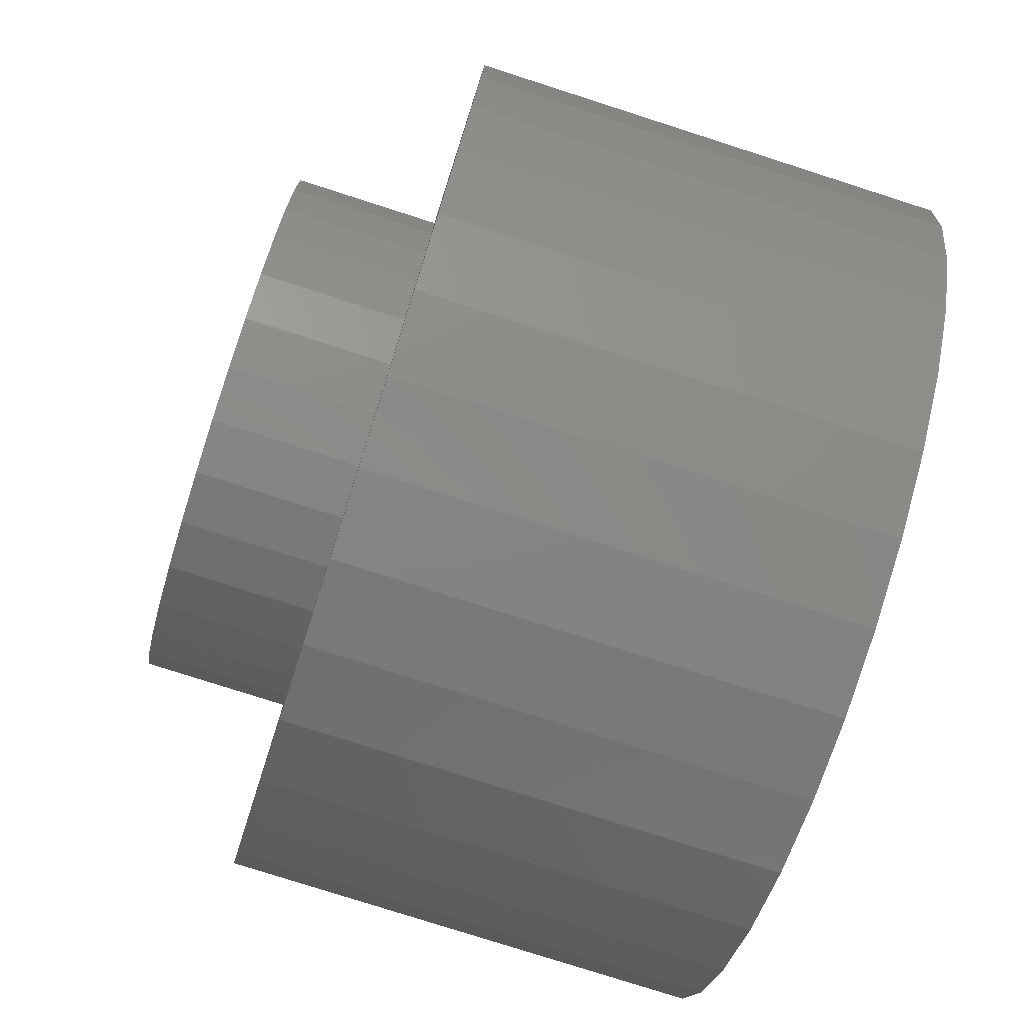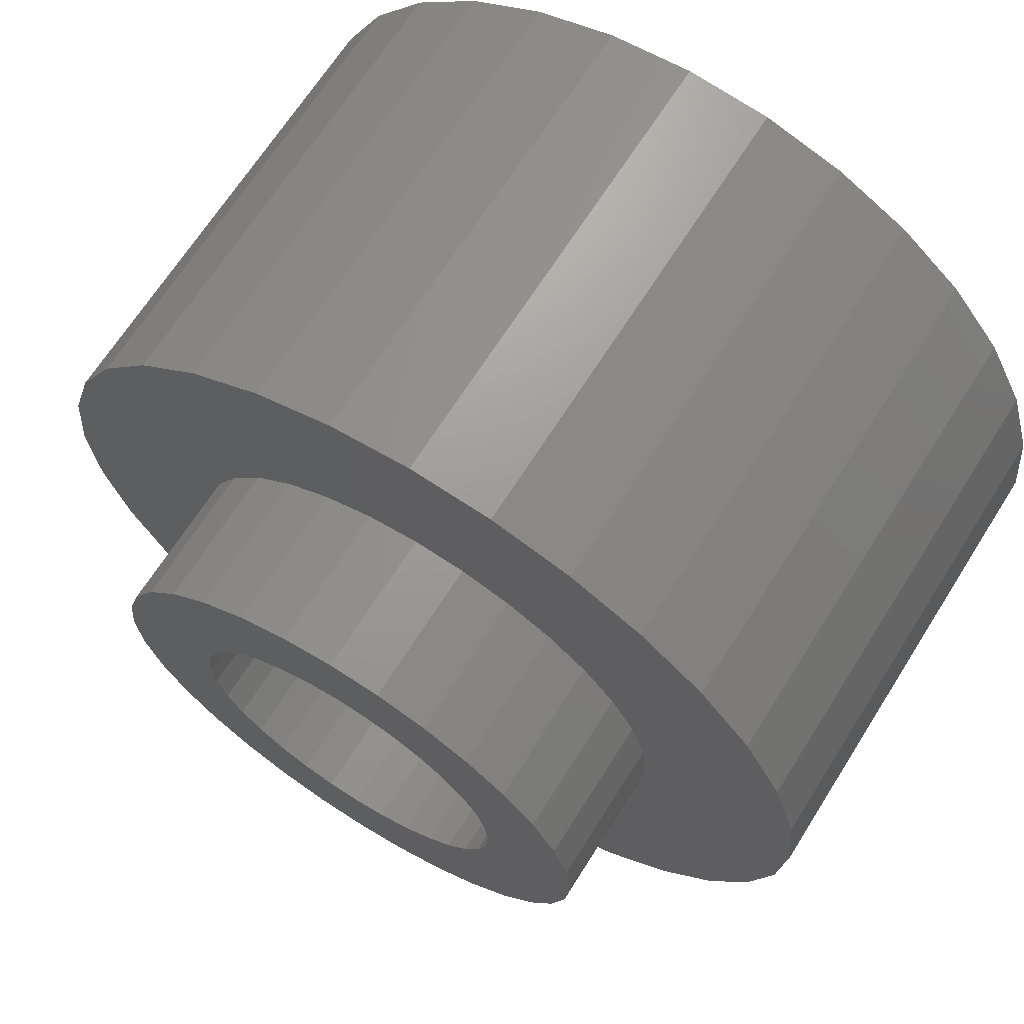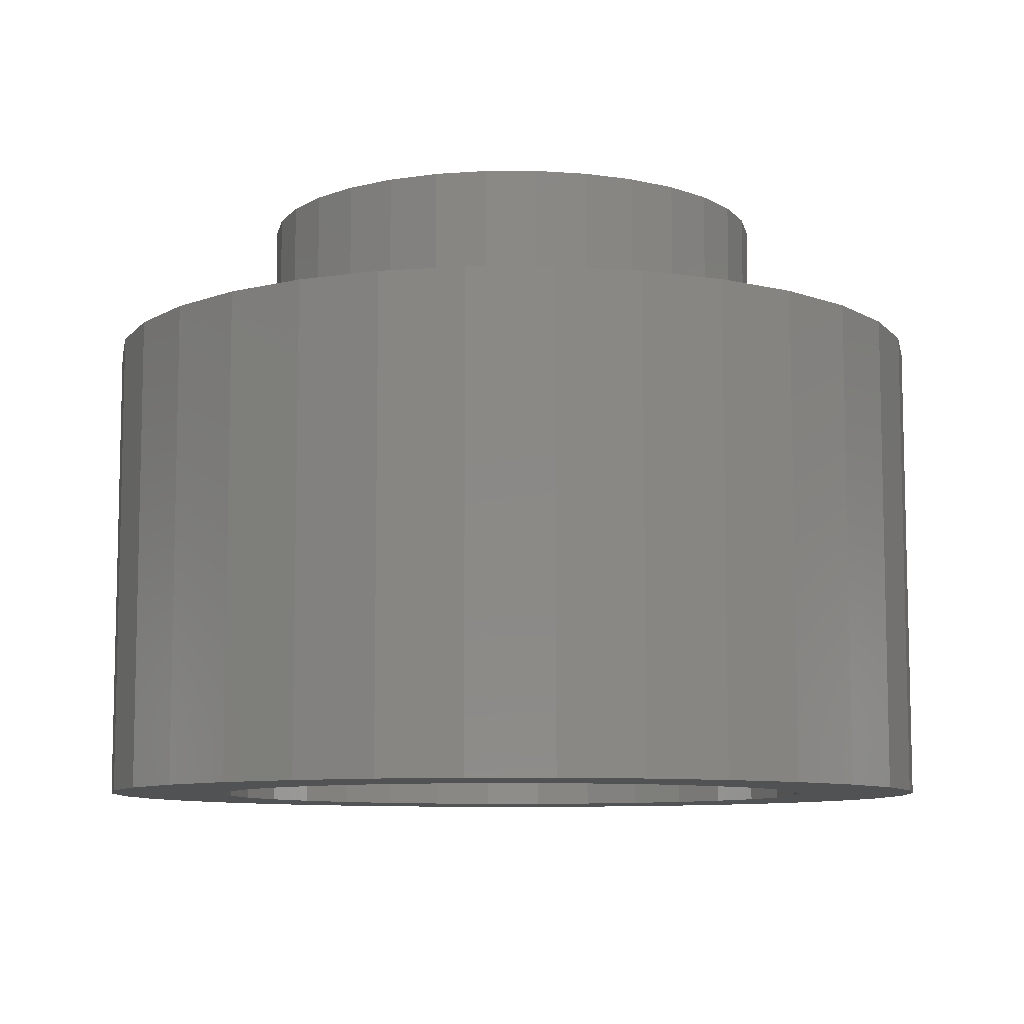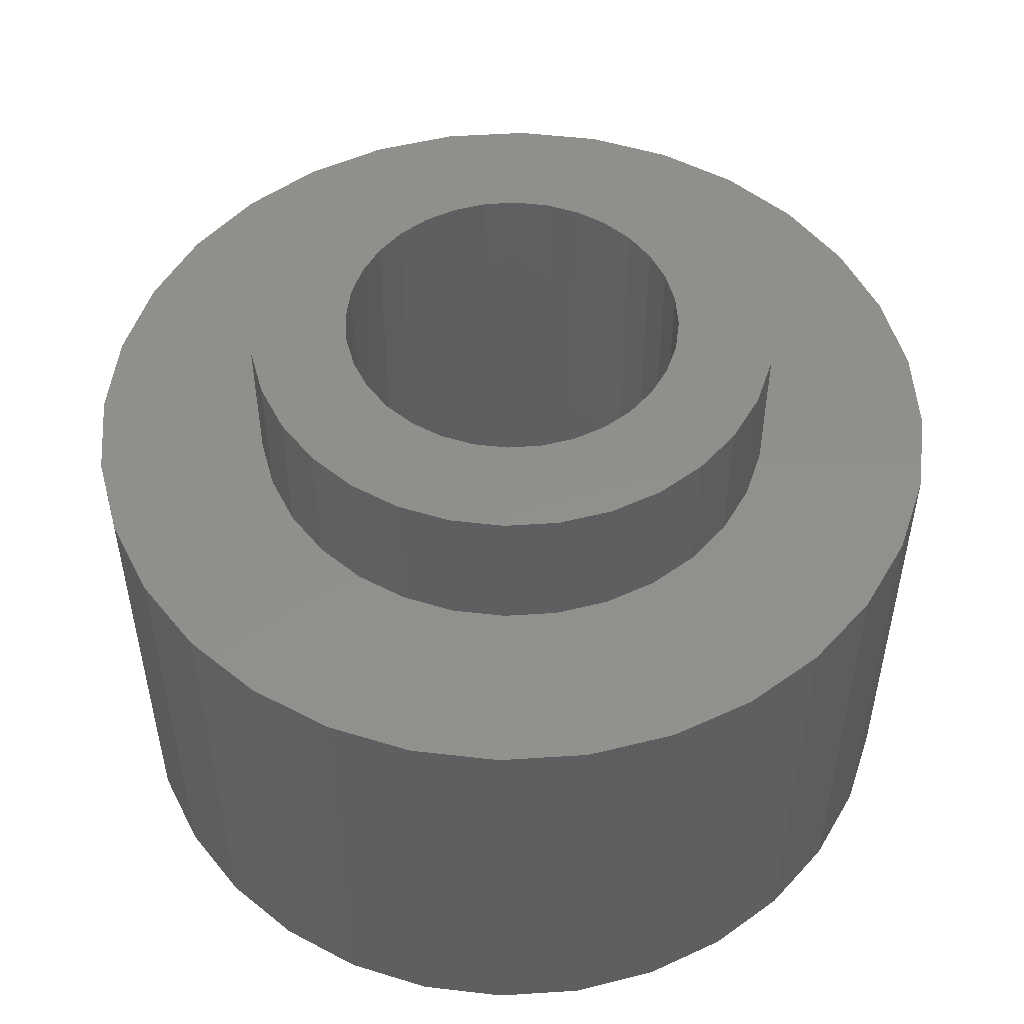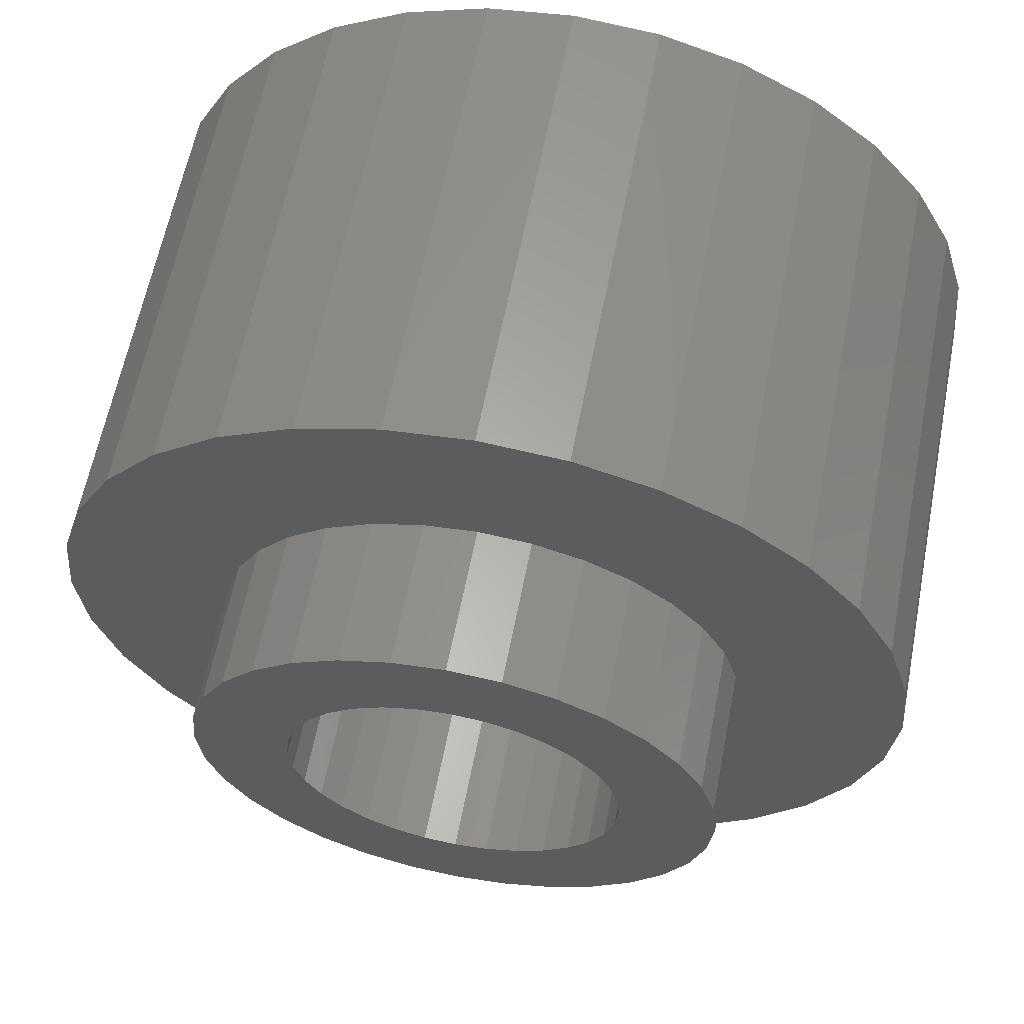
<metadata>
{"format":"stl","ext":"stl","renderer":"f3d","projection":"perspective","resolution":1024,"background":"white","views":[{"elev":-77.8,"azim":72.2,"up":"+Y"},{"elev":67.0,"azim":32.2,"up":"+Y"},{"elev":-8.8,"azim":39.6,"up":"+Z"},{"elev":51.6,"azim":-133.4,"up":"+Z"},{"elev":61.4,"azim":11.0,"up":"+Y"}]}
</metadata>
<code>
# stl→obj: 256 verts, 512 faces
v 4.5 0 5
v 4.414 0.8779 0
v 4.414 0.8779 5
v 4.5 0 0
v -4.5 0 0
v -4.414 0.8779 5
v -4.414 0.8779 0
v -4.5 0 5
v 0.8779 4.414 0
v 0 4.5 5
v 0.8779 4.414 5
v 0 4.5 0
v -0.8779 -4.414 0
v 0 -4.5 5
v -0.8779 -4.414 5
v 0 -4.5 0
v 3.742 2.5 5
v 3.182 3.182 0
v 3.182 3.182 5
v 3.742 2.5 0
v 4.157 1.722 0
v 4.157 1.722 5
v -2.5 3.742 0
v -3.182 3.182 5
v -2.5 3.742 5
v -3.182 3.182 0
v -0.8779 4.414 0
v -1.722 4.157 5
v -0.8779 4.414 5
v -1.722 4.157 0
v 3.25 0 0
v 4.414 -0.8779 0
v 3.188 -0.634 0
v 4.157 -1.722 0
v 3.003 -1.244 0
v 3.742 -2.5 0
v 3.188 0.634 0
v 2.702 -1.806 0
v 3.182 -3.182 0
v 2.298 -2.298 0
v 2.5 -3.742 0
v 1.806 -2.702 0
v 1.722 -4.157 0
v 1.244 -3.003 0
v 0.8779 -4.414 0
v 0.634 -3.188 0
v 0 -3.25 0
v -0.634 -3.188 0
v -1.244 -3.003 0
v -1.722 -4.157 0
v -1.806 -2.702 0
v -2.5 -3.742 0
v -2.298 -2.298 0
v -3.182 -3.182 0
v -2.702 -1.806 0
v -3.742 -2.5 0
v -3.003 -1.244 0
v -4.157 -1.722 0
v -3.188 -0.634 0
v 3.003 1.244 0
v 2.702 1.806 0
v 2.298 2.298 0
v 2.5 3.742 0
v 1.806 2.702 0
v 1.722 4.157 0
v 1.244 3.003 0
v 0.634 3.188 0
v 0 3.25 0
v -0.634 3.188 0
v -1.244 3.003 0
v -1.806 2.702 0
v -2.298 2.298 0
v -2.702 1.806 0
v -3.742 2.5 0
v -3.003 1.244 0
v -4.157 1.722 0
v -3.188 0.634 0
v -3.25 0 0
v -4.414 -0.8779 0
v 1.722 4.157 5
v 2.5 3.742 5
v -3.742 2.5 5
v -4.157 1.722 5
v 2.75 0 5
v 2.697 0.5365 5
v 4.414 -0.8779 5
v 2.541 1.052 5
v 2.697 -0.5365 5
v 2.287 1.528 5
v 4.157 -1.722 5
v 2.541 -1.052 5
v 1.945 1.945 5
v 1.528 2.287 5
v 1.052 2.541 5
v 0.5365 2.697 5
v 0 2.75 5
v -0.5365 2.697 5
v -1.052 2.541 5
v -1.528 2.287 5
v -1.945 1.945 5
v -2.287 1.528 5
v -2.541 1.052 5
v 3.742 -2.5 5
v 2.287 -1.528 5
v 3.182 -3.182 5
v 1.945 -1.945 5
v 2.5 -3.742 5
v 1.528 -2.287 5
v 1.722 -4.157 5
v 1.052 -2.541 5
v 0.8779 -4.414 5
v 0.5365 -2.697 5
v 0 -2.75 5
v -0.5365 -2.697 5
v -1.052 -2.541 5
v -1.722 -4.157 5
v -1.528 -2.287 5
v -2.5 -3.742 5
v -1.945 -1.945 5
v -3.182 -3.182 5
v -2.287 -1.528 5
v -3.742 -2.5 5
v -2.541 -1.052 5
v -4.157 -1.722 5
v -2.697 -0.5365 5
v -4.414 -0.8779 5
v -2.75 0 5
v -2.697 0.5365 5
v 2.75 0 6.5
v 2.697 0.5365 6.5
v -2.697 0.5365 6.5
v -2.75 0 6.5
v 0 2.75 6.5
v 0.5365 2.697 6.5
v 1.528 2.287 6.5
v 1.945 1.945 6.5
v 1.052 2.541 6.5
v -1.945 1.945 6.5
v -1.528 2.287 6.5
v -1.052 2.541 6.5
v -0.5365 2.697 6.5
v 1.945 -1.945 6.5
v 2.287 -1.528 6.5
v 2.541 1.052 6.5
v 2.287 1.528 6.5
v -2.287 1.528 6.5
v -2.541 1.052 6.5
v 1.75 0 6.5
v 1.716 0.3414 6.5
v 2.697 -0.5365 6.5
v 1.617 0.6697 6.5
v 1.716 -0.3414 6.5
v 1.455 0.9722 6.5
v 2.541 -1.052 6.5
v 1.617 -0.6697 6.5
v 1.237 1.237 6.5
v 0.9722 1.455 6.5
v 0.6697 1.617 6.5
v 0.3414 1.716 6.5
v 0 1.75 6.5
v -0.3414 1.716 6.5
v -0.6697 1.617 6.5
v -0.9722 1.455 6.5
v -1.237 1.237 6.5
v -1.455 0.9722 6.5
v -1.617 0.6697 6.5
v 1.455 -0.9722 6.5
v 1.237 -1.237 6.5
v 1.528 -2.287 6.5
v 0.9722 -1.455 6.5
v 1.052 -2.541 6.5
v 0.6697 -1.617 6.5
v 0.5365 -2.697 6.5
v 0.3414 -1.716 6.5
v 0 -1.75 6.5
v 0 -2.75 6.5
v -0.3414 -1.716 6.5
v -0.5365 -2.697 6.5
v -0.6697 -1.617 6.5
v -1.052 -2.541 6.5
v -0.9722 -1.455 6.5
v -1.528 -2.287 6.5
v -1.237 -1.237 6.5
v -1.945 -1.945 6.5
v -1.455 -0.9722 6.5
v -2.287 -1.528 6.5
v -1.617 -0.6697 6.5
v -2.541 -1.052 6.5
v -1.716 -0.3414 6.5
v -2.697 -0.5365 6.5
v -1.75 0 6.5
v -1.716 0.3414 6.5
v 1.75 0 3.25
v 1.716 0.3414 3.25
v -1.716 0.3414 3.25
v -1.75 0 3.25
v 0 1.75 3.25
v 0.3414 1.716 3.25
v 1.455 0.9722 3.25
v 1.237 1.237 3.25
v 1.617 0.6697 3.25
v -1.237 1.237 3.25
v -0.9722 1.455 3.25
v -0.6697 1.617 3.25
v -0.3414 1.716 3.25
v 1.237 -1.237 3.25
v 1.455 -0.9722 3.25
v 0.6697 1.617 3.25
v 0.9722 1.455 3.25
v -1.455 0.9722 3.25
v -1.617 0.6697 3.25
v 0.3414 -1.716 3.25
v 0 -1.75 3.25
v -0.9722 -1.455 3.25
v -1.237 -1.237 3.25
v -0.3414 -1.716 3.25
v -0.6697 -1.617 3.25
v -1.617 -0.6697 3.25
v -1.455 -0.9722 3.25
v -1.716 -0.3414 3.25
v 0.6697 -1.617 3.25
v 0.9722 -1.455 3.25
v 1.617 -0.6697 3.25
v 1.716 -0.3414 3.25
v 3.188 0.634 2.75
v 3.25 0 2.75
v -3.25 0 2.75
v -3.188 0.634 2.75
v 0.634 3.188 2.75
v 0 3.25 2.75
v -2.298 -2.298 2.75
v -2.702 -1.806 2.75
v 2.298 2.298 2.75
v 1.806 2.702 2.75
v 1.244 3.003 2.75
v -1.806 2.702 2.75
v -2.298 2.298 2.75
v -0.634 3.188 2.75
v -1.244 3.003 2.75
v 3.003 -1.244 2.75
v 2.702 -1.806 2.75
v 2.702 1.806 2.75
v 3.003 1.244 2.75
v -3.003 1.244 2.75
v -2.702 1.806 2.75
v 1.806 -2.702 2.75
v 2.298 -2.298 2.75
v -1.806 -2.702 2.75
v -1.244 -3.003 2.75
v -0.634 -3.188 2.75
v -3.003 -1.244 2.75
v -3.188 -0.634 2.75
v 0 -3.25 2.75
v 0.634 -3.188 2.75
v 1.244 -3.003 2.75
v 3.188 -0.634 2.75
f 1 2 3
f 2 1 4
f 5 6 7
f 6 5 8
f 9 10 11
f 10 9 12
f 13 14 15
f 14 13 16
f 17 18 19
f 18 17 20
f 3 21 22
f 21 3 2
f 23 24 25
f 24 23 26
f 27 28 29
f 28 27 30
f 31 4 32
f 33 32 34
f 4 31 2
f 35 34 36
f 37 2 31
f 2 37 21
f 32 33 31
f 38 36 39
f 34 35 33
f 36 38 35
f 40 39 41
f 39 40 38
f 41 42 40
f 43 42 41
f 43 44 42
f 45 44 43
f 45 46 44
f 16 46 45
f 16 47 46
f 16 48 47
f 13 48 16
f 13 49 48
f 50 49 13
f 50 51 49
f 52 51 50
f 51 52 53
f 54 53 52
f 53 54 55
f 56 55 54
f 55 56 57
f 58 57 56
f 57 58 59
f 60 21 37
f 21 60 20
f 61 20 60
f 20 61 18
f 62 18 61
f 18 62 63
f 64 63 62
f 64 65 63
f 66 65 64
f 66 9 65
f 67 9 66
f 68 9 67
f 68 12 9
f 69 12 68
f 69 27 12
f 70 27 69
f 70 30 27
f 71 30 70
f 23 71 72
f 71 23 30
f 26 72 73
f 74 73 75
f 72 26 23
f 76 75 77
f 7 77 78
f 79 59 58
f 73 74 26
f 59 79 78
f 75 76 74
f 5 78 79
f 77 7 76
f 78 5 7
f 22 20 17
f 20 22 21
f 63 80 81
f 80 63 65
f 65 11 80
f 11 65 9
f 18 81 19
f 81 18 63
f 76 82 74
f 82 76 83
f 74 24 26
f 24 74 82
f 7 83 76
f 83 7 6
f 84 1 3
f 85 3 22
f 1 84 86
f 87 22 17
f 88 86 84
f 89 17 19
f 86 88 90
f 91 90 88
f 3 85 84
f 22 87 85
f 92 19 81
f 17 89 87
f 19 92 89
f 93 81 80
f 81 93 92
f 80 94 93
f 11 94 80
f 11 95 94
f 10 95 11
f 10 96 95
f 10 97 96
f 29 97 10
f 29 98 97
f 28 98 29
f 98 28 99
f 25 99 28
f 99 25 100
f 24 100 25
f 100 24 101
f 82 101 24
f 101 82 102
f 83 102 82
f 90 91 103
f 104 103 91
f 103 104 105
f 106 105 104
f 105 106 107
f 108 107 106
f 107 108 109
f 110 109 108
f 110 111 109
f 112 111 110
f 113 111 112
f 113 14 111
f 114 14 113
f 114 15 14
f 115 15 114
f 116 115 117
f 115 116 15
f 118 117 119
f 120 119 121
f 117 118 116
f 122 121 123
f 124 123 125
f 126 125 127
f 102 83 128
f 119 120 118
f 6 128 83
f 121 122 120
f 128 6 127
f 123 124 122
f 8 127 6
f 125 126 124
f 127 8 126
f 30 25 28
f 25 30 23
f 12 29 10
f 29 12 27
f 16 111 14
f 111 16 45
f 43 107 109
f 107 43 41
f 103 34 90
f 34 103 36
f 54 118 120
f 118 54 52
f 50 15 116
f 15 50 13
f 56 124 58
f 124 56 122
f 54 122 56
f 122 54 120
f 79 8 5
f 8 79 126
f 45 109 111
f 109 45 43
f 41 105 107
f 105 41 39
f 90 32 86
f 32 90 34
f 105 36 103
f 36 105 39
f 52 116 118
f 116 52 50
f 58 126 79
f 126 58 124
f 86 4 1
f 4 86 32
f 129 85 130
f 85 129 84
f 127 131 128
f 131 127 132
f 95 133 134
f 133 95 96
f 92 135 136
f 135 92 93
f 93 137 135
f 137 93 94
f 99 138 139
f 138 99 100
f 97 140 141
f 140 97 98
f 142 104 143
f 104 142 106
f 144 89 145
f 89 144 87
f 130 87 144
f 87 130 85
f 145 92 136
f 92 145 89
f 94 134 137
f 134 94 95
f 102 146 101
f 146 102 147
f 101 138 100
f 138 101 146
f 128 147 102
f 147 128 131
f 148 129 130
f 149 130 144
f 129 148 150
f 151 144 145
f 152 150 148
f 153 145 136
f 150 152 154
f 155 154 152
f 130 149 148
f 144 151 149
f 156 136 135
f 145 153 151
f 136 156 153
f 157 135 137
f 135 157 156
f 137 158 157
f 134 158 137
f 134 159 158
f 133 159 134
f 133 160 159
f 133 161 160
f 141 161 133
f 141 162 161
f 140 162 141
f 162 140 163
f 139 163 140
f 163 139 164
f 138 164 139
f 164 138 165
f 146 165 138
f 165 146 166
f 147 166 146
f 154 155 143
f 167 143 155
f 143 167 142
f 168 142 167
f 142 168 169
f 170 169 168
f 169 170 171
f 172 171 170
f 172 173 171
f 174 173 172
f 175 173 174
f 175 176 173
f 177 176 175
f 177 178 176
f 179 178 177
f 180 179 181
f 179 180 178
f 182 181 183
f 184 183 185
f 181 182 180
f 186 185 187
f 188 187 189
f 190 189 191
f 166 147 192
f 183 184 182
f 131 192 147
f 185 186 184
f 192 131 191
f 187 188 186
f 132 191 131
f 189 190 188
f 191 132 190
f 98 139 140
f 139 98 99
f 96 141 133
f 141 96 97
f 108 142 169
f 142 108 106
f 119 182 184
f 182 119 117
f 115 178 180
f 178 115 114
f 121 188 123
f 188 121 186
f 119 186 121
f 186 119 184
f 125 132 127
f 132 125 190
f 113 173 176
f 173 113 112
f 110 169 171
f 169 110 108
f 154 88 150
f 88 154 91
f 143 91 154
f 91 143 104
f 150 84 129
f 84 150 88
f 117 180 182
f 180 117 115
f 114 176 178
f 176 114 113
f 123 190 125
f 190 123 188
f 112 171 173
f 171 112 110
f 193 149 194
f 149 193 148
f 191 195 192
f 195 191 196
f 197 159 160
f 159 197 198
f 199 156 200
f 156 199 153
f 194 151 201
f 151 194 149
f 202 163 164
f 163 202 203
f 204 161 162
f 161 204 205
f 206 167 207
f 167 206 168
f 201 153 199
f 153 201 151
f 208 157 158
f 157 208 209
f 198 158 159
f 158 198 208
f 209 156 157
f 156 209 200
f 166 210 165
f 210 166 211
f 165 202 164
f 202 165 210
f 192 211 166
f 211 192 195
f 203 162 163
f 162 203 204
f 205 160 161
f 160 205 197
f 212 175 174
f 175 212 213
f 214 183 181
f 183 214 215
f 216 179 177
f 179 216 217
f 185 218 187
f 218 185 219
f 183 219 185
f 219 183 215
f 189 196 191
f 196 189 220
f 221 174 172
f 174 221 212
f 222 172 170
f 172 222 221
f 206 170 168
f 170 206 222
f 223 152 224
f 152 223 155
f 207 155 223
f 155 207 167
f 224 148 193
f 148 224 152
f 217 181 179
f 181 217 214
f 213 177 175
f 177 213 216
f 187 220 189
f 220 187 218
f 31 225 37
f 225 31 226
f 227 77 228
f 77 227 78
f 68 229 230
f 229 68 67
f 231 55 232
f 55 231 53
f 64 233 234
f 233 64 62
f 66 234 235
f 234 66 64
f 72 236 237
f 236 72 71
f 70 238 239
f 238 70 69
f 38 240 35
f 240 38 241
f 60 242 61
f 242 60 243
f 37 243 60
f 243 37 225
f 61 233 62
f 233 61 242
f 67 235 229
f 235 67 66
f 244 73 245
f 73 244 75
f 245 72 237
f 72 245 73
f 228 75 244
f 75 228 77
f 71 239 236
f 239 71 70
f 69 230 238
f 230 69 68
f 40 246 247
f 246 40 42
f 51 231 248
f 231 51 53
f 48 249 250
f 249 48 49
f 232 57 251
f 57 232 55
f 252 78 227
f 78 252 59
f 46 253 254
f 253 46 47
f 42 255 246
f 255 42 44
f 40 241 38
f 241 40 247
f 35 256 33
f 256 35 240
f 33 226 31
f 226 33 256
f 49 248 249
f 248 49 51
f 47 250 253
f 250 47 48
f 251 59 252
f 59 251 57
f 44 254 255
f 254 44 46
f 225 226 193
f 243 225 201
f 213 254 253
f 238 205 204
f 234 233 200
f 240 241 223
f 237 202 245
f 202 210 245
f 228 196 227
f 220 218 252
f 235 234 208
f 234 209 208
f 242 243 201
f 242 199 200
f 223 241 207
f 226 256 193
f 245 211 244
f 236 202 237
f 230 197 238
f 244 211 228
f 215 248 231
f 235 208 229
f 233 242 200
f 234 200 209
f 225 194 201
f 221 255 254
f 246 255 221
f 238 204 239
f 197 205 238
f 239 204 236
f 229 208 198
f 230 229 197
f 210 211 245
f 211 195 228
f 195 196 228
f 213 253 250
f 215 214 248
f 217 249 248
f 215 231 232
f 218 251 252
f 242 201 199
f 225 193 194
f 222 246 221
f 247 246 206
f 207 241 206
f 241 247 206
f 256 240 223
f 204 203 236
f 203 202 236
f 229 198 197
f 216 213 250
f 217 250 249
f 216 250 217
f 196 220 252
f 196 252 227
f 218 232 251
f 206 246 222
f 224 256 223
f 193 256 224
f 212 254 213
f 221 254 212
f 214 217 248
f 218 219 232
f 219 215 232

</code>
